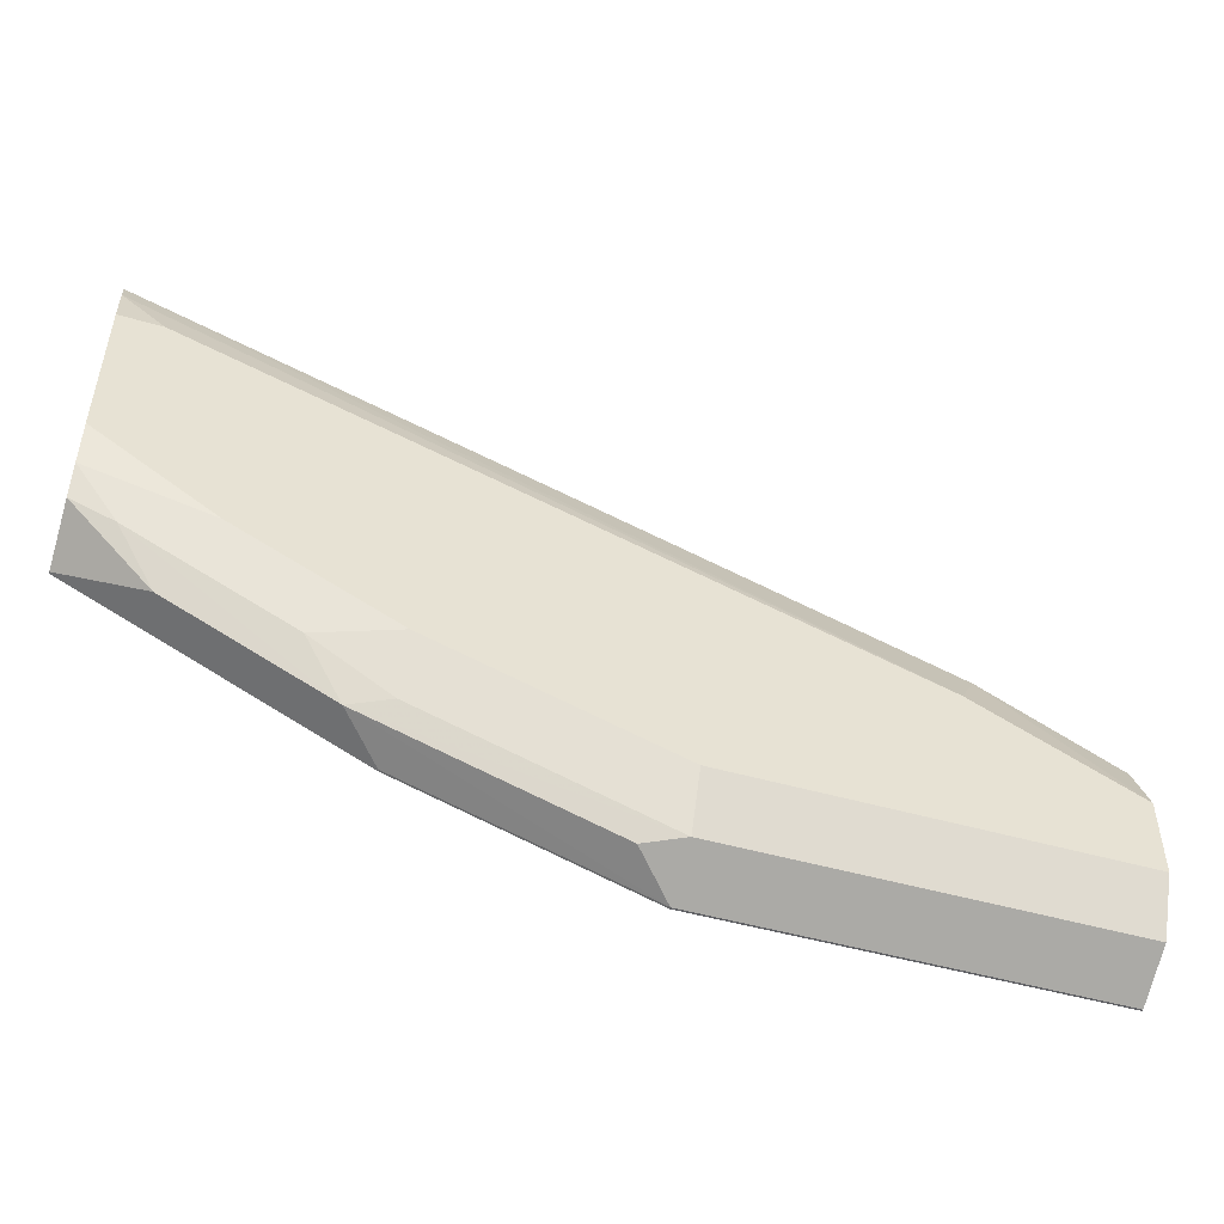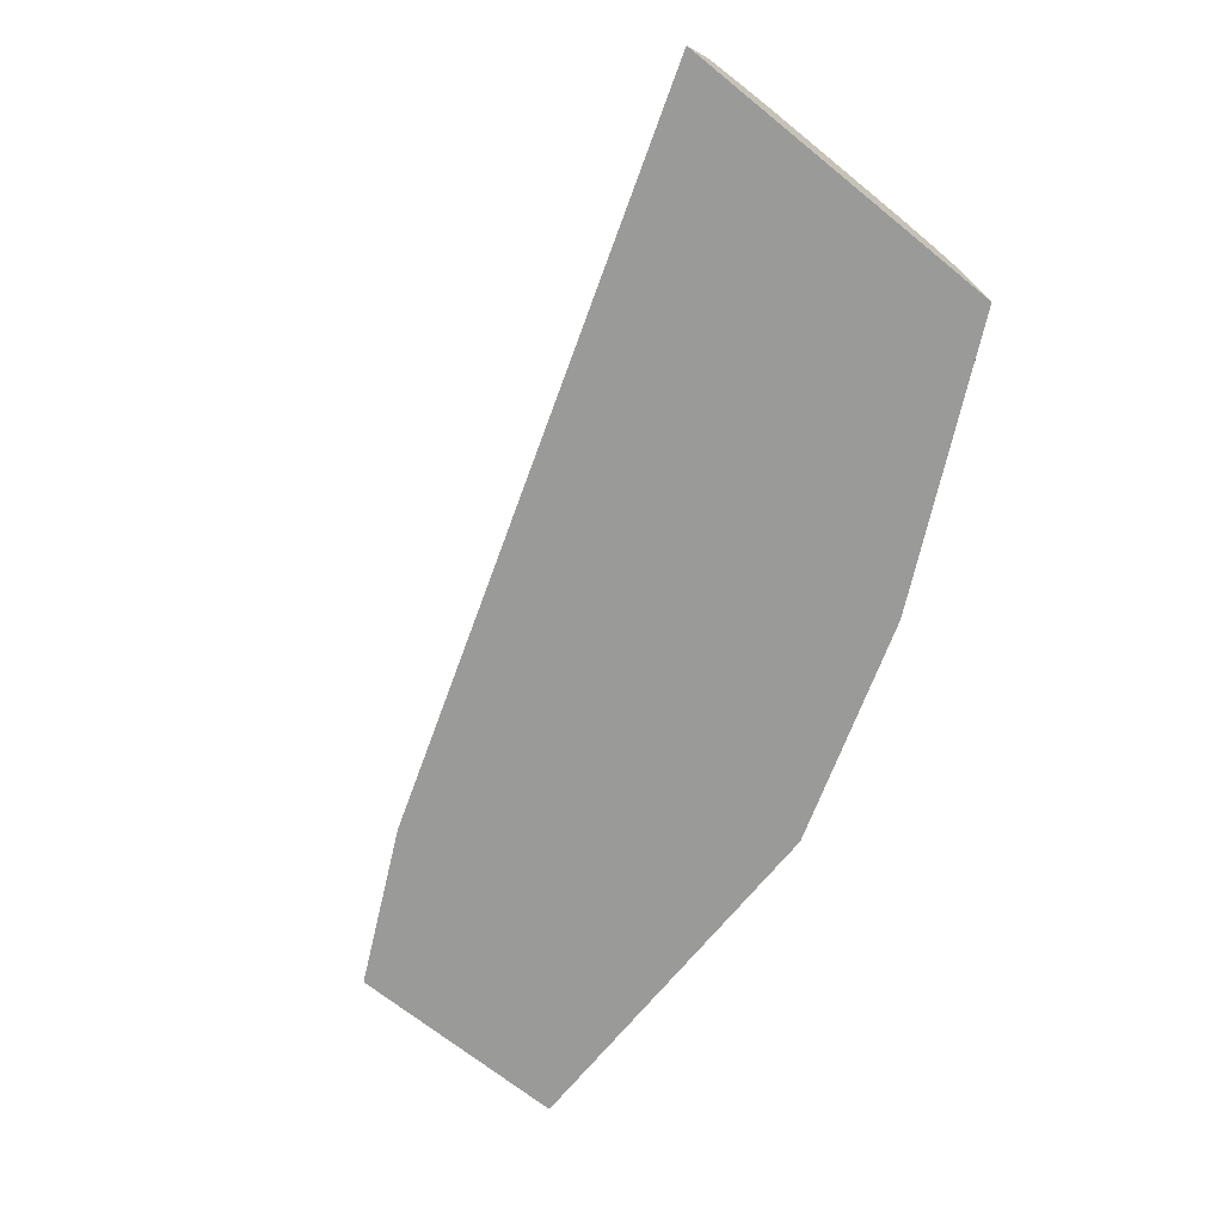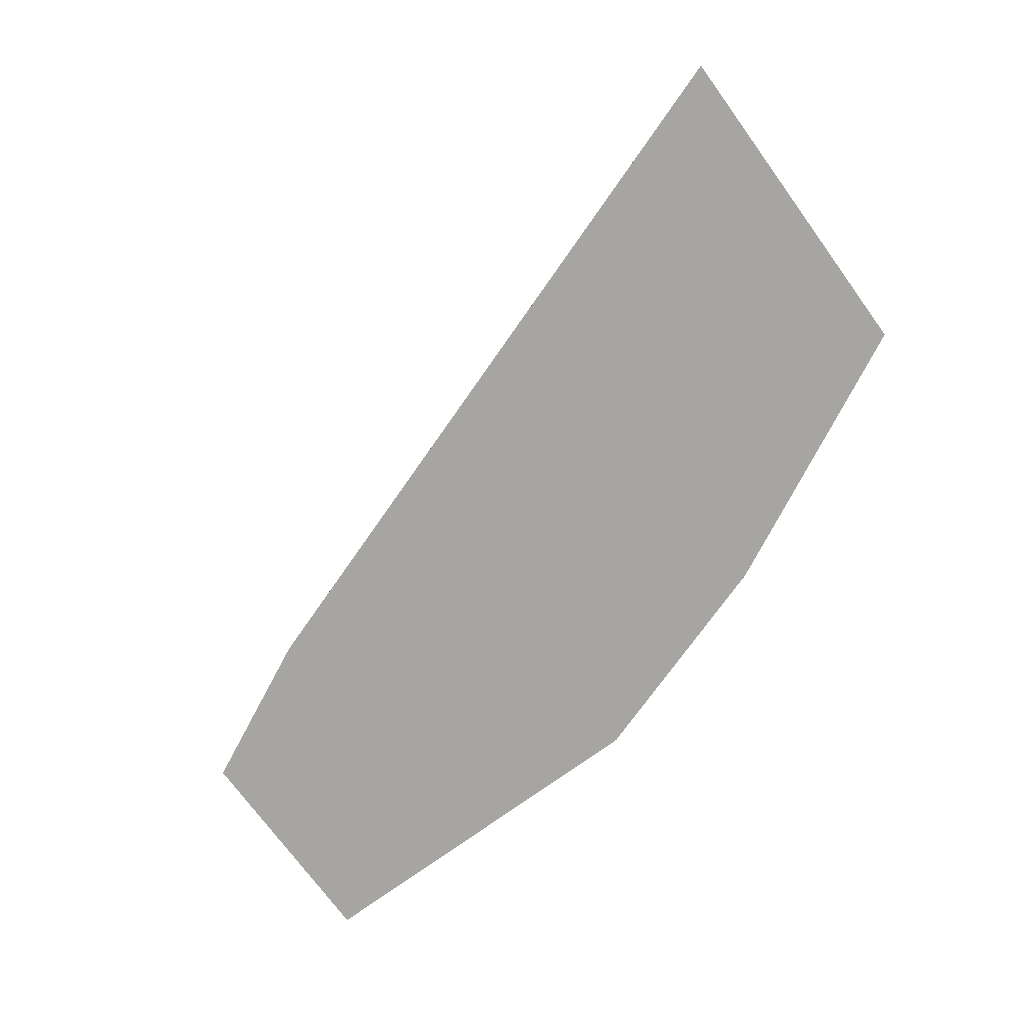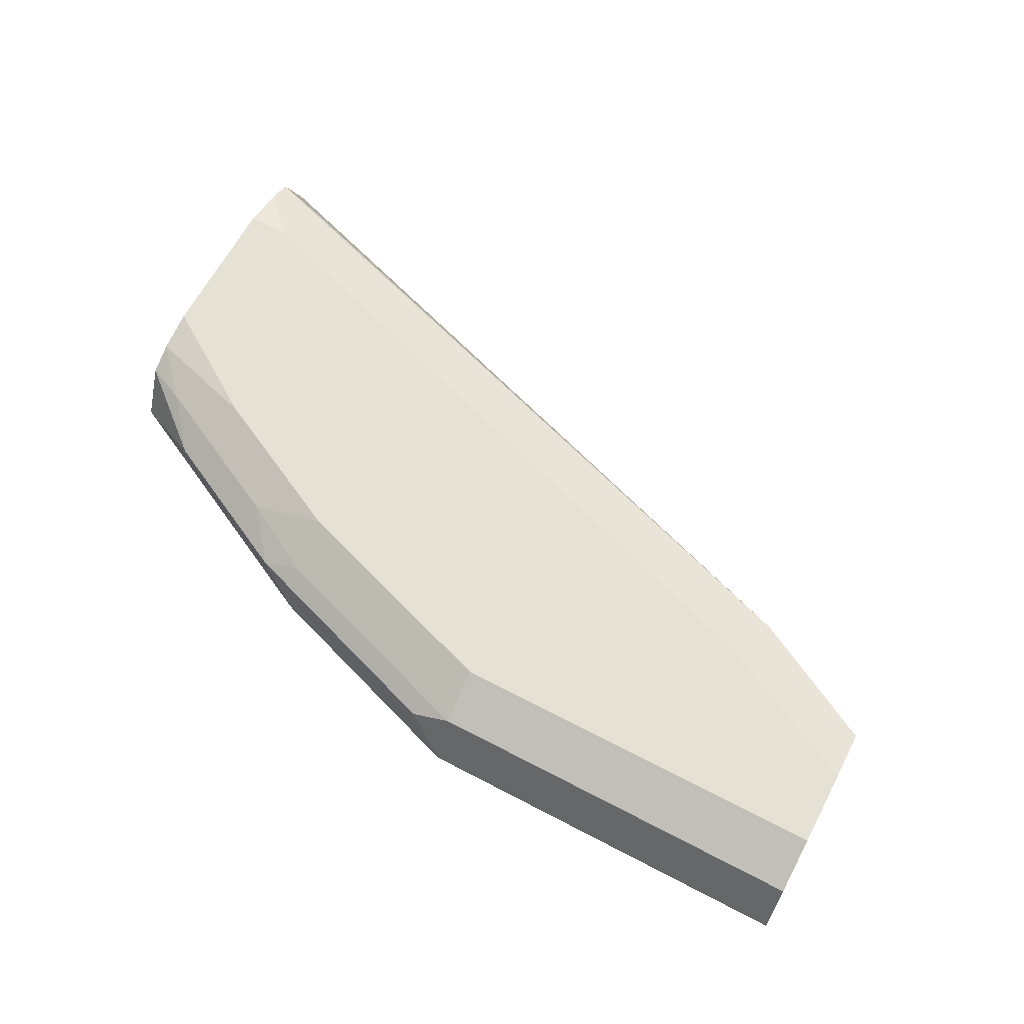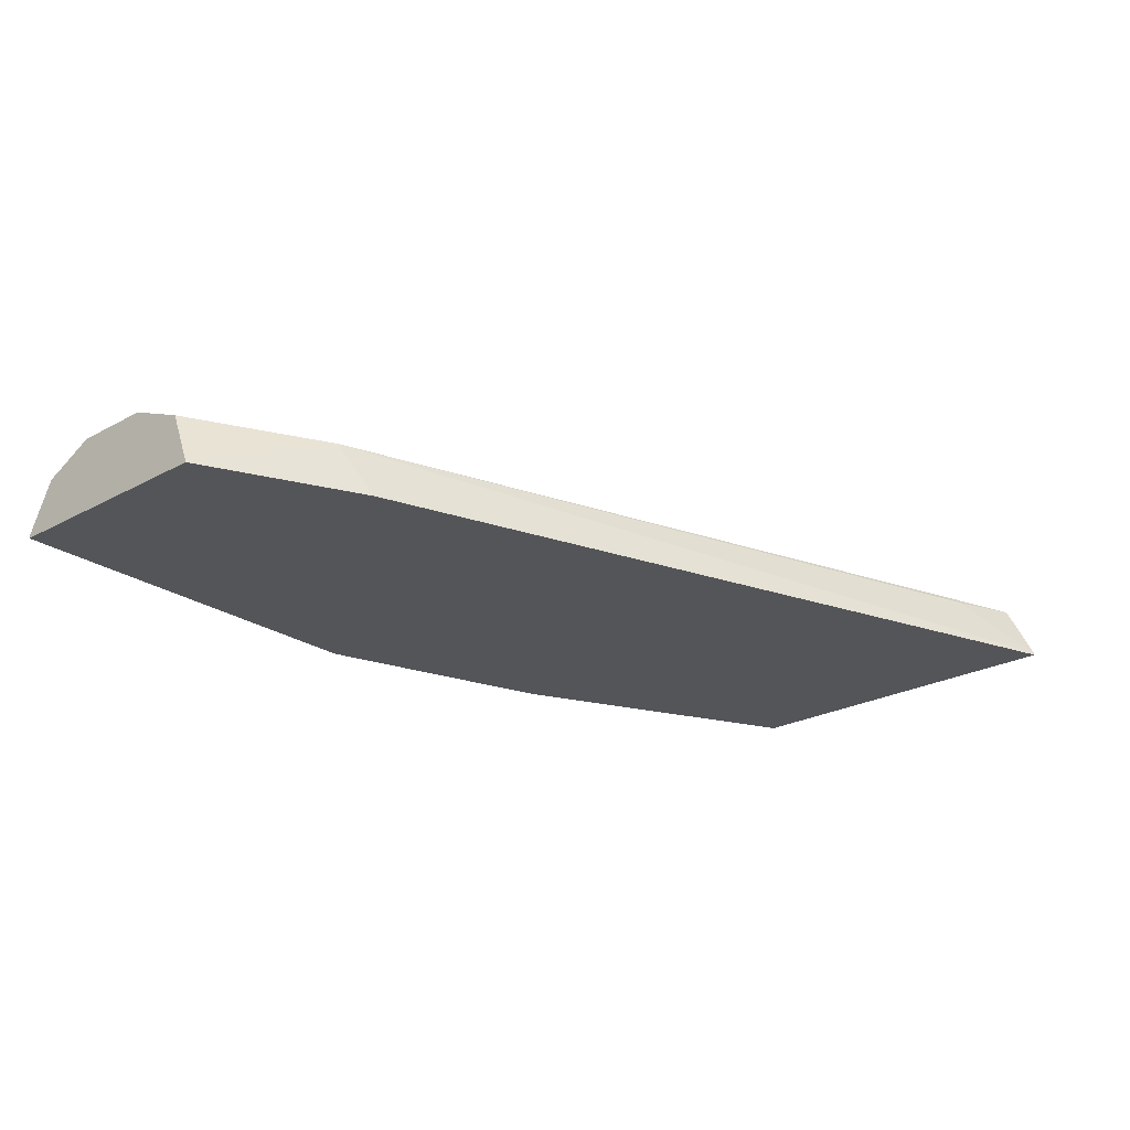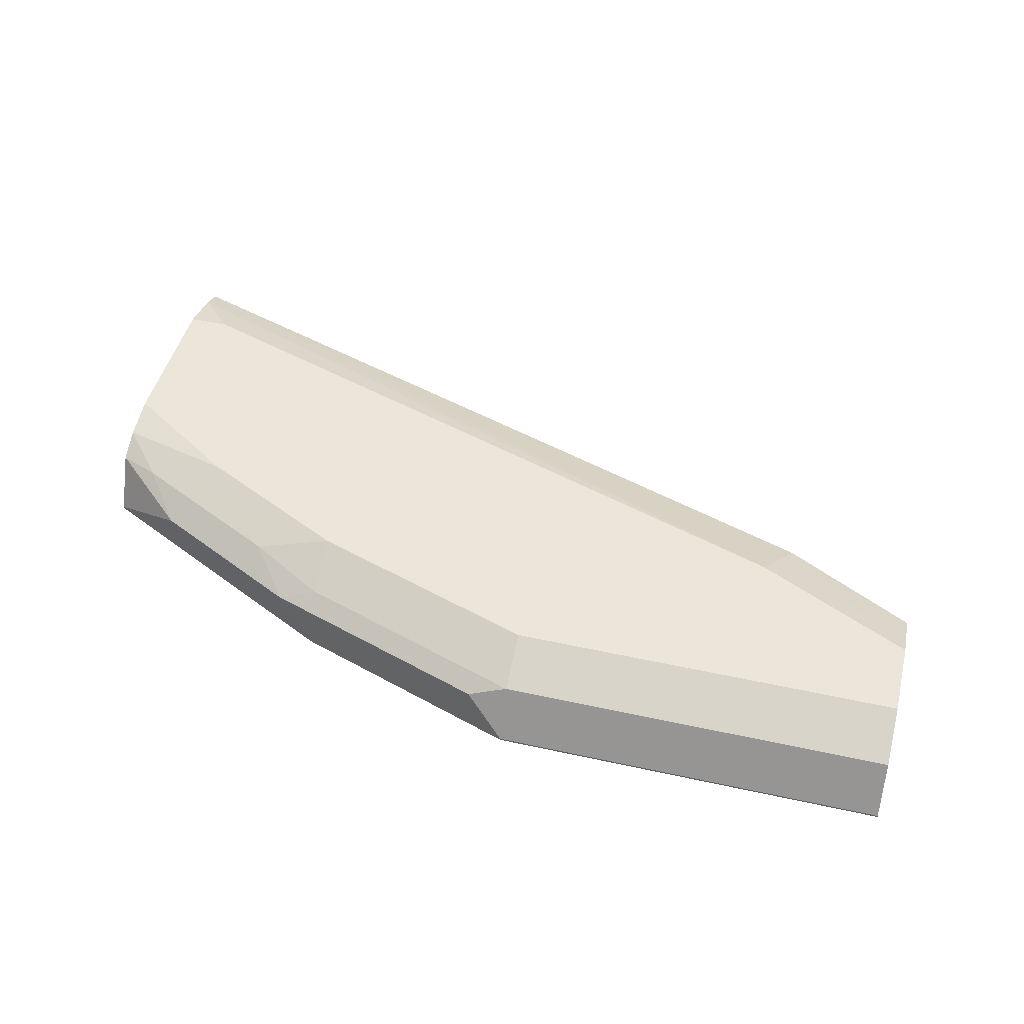
<metadata>
{"format":"obj","ext":"obj","renderer":"f3d","projection":"perspective","resolution":1024,"background":"white","views":[{"elev":-49.8,"azim":162.6,"up":"+Z"},{"elev":-69.2,"azim":51.0,"up":"+Y"},{"elev":-73.8,"azim":36.2,"up":"+Y"},{"elev":64.3,"azim":-152.1,"up":"+Y"},{"elev":-24.6,"azim":-48.3,"up":"+Y"},{"elev":46.7,"azim":-165.9,"up":"+Y"}]}
</metadata>
<code>
v 0.384 -0.267 -0.5234
v 0.384 -0.267 -0.6733
v 0.384 -0.2662 -0.6733
v 0.2662 -0.2662 -0.7322
v 0.2829 -0.2496 -0.7238
v 0.3494 -0.2496 -0.6906
v 0.384 -0.2595 -0.6699
v 0.384 -0.2368 -0.6497
v 0.384 -0.2428 -0.6616
v 0.3661 -0.2413 -0.6698
v 0.2995 -0.2413 -0.703
v 0.2662 -0.233 -0.6989
v 0.3328 -0.233 -0.6656
v 0.384 -0.233 -0.6323
v 0.1664 -0.233 -0.7322
v 0.2662 -0.2441 -0.7211
v 0.1664 -0.2441 -0.7544
v 0.183 -0.2496 -0.7571
v 0.1664 -0.2662 -0.7655
v -0.001219 -0.2662 -0.7655
v 0.1664 -0.267 -0.7655
v 0.2662 -0.267 -0.7322
v -0.001219 -0.267 -0.6645
v -0.001219 -0.267 -0.7655
v -0.001219 -0.2441 -0.7544
v -0.001219 -0.233 -0.7322
v -0.001219 -0.233 -0.6989
v -0.001219 -0.2434 -0.674
v 0.05549 -0.2441 -0.6434
v 0.06567 -0.267 -0.6323
v 0.384 -0.2662 -0.5236
v 0.384 -0.2421 -0.5356
v 0.355 -0.2441 -0.5436
v 0.06657 -0.233 -0.6656
v 0.384 -0.233 -0.5658
v 0.3661 -0.233 -0.5658
v 0.384 -0.2381 -0.5454
f 30 23 1
f 30 1 31
f 30 31 29
f 30 29 23
f 28 23 29
f 28 29 27
f 26 25 27
f 23 27 24
f 25 24 27
f 26 27 15
f 26 15 25
f 17 25 15
f 23 2 1
f 17 20 25
f 28 27 23
f 31 1 32
f 37 32 35
f 33 29 31
f 20 24 25
f 14 15 35
f 14 35 8
f 8 35 3
f 35 1 3
f 32 1 35
f 37 36 34
f 37 34 32
f 37 35 36
f 15 27 35
f 36 35 34
f 34 35 27
f 29 34 27
f 29 32 34
f 33 32 29
f 33 31 32
f 20 21 24
f 9 7 6
f 21 2 23
f 13 8 12
f 10 12 8
f 10 11 12
f 10 5 11
f 10 6 5
f 9 6 10
f 13 14 8
f 9 10 8
f 7 3 6
f 6 3 5
f 5 3 4
f 4 3 2
f 2 3 1
f 21 23 24
f 7 8 3
f 13 12 14
f 9 8 7
f 16 15 12
f 22 4 2
f 12 15 14
f 22 2 21
f 22 21 4
f 19 18 5
f 19 4 21
f 19 21 20
f 19 5 4
f 19 20 17
f 19 17 18
f 17 5 18
f 16 12 11
f 16 11 5
f 16 5 17
f 16 17 15

</code>
